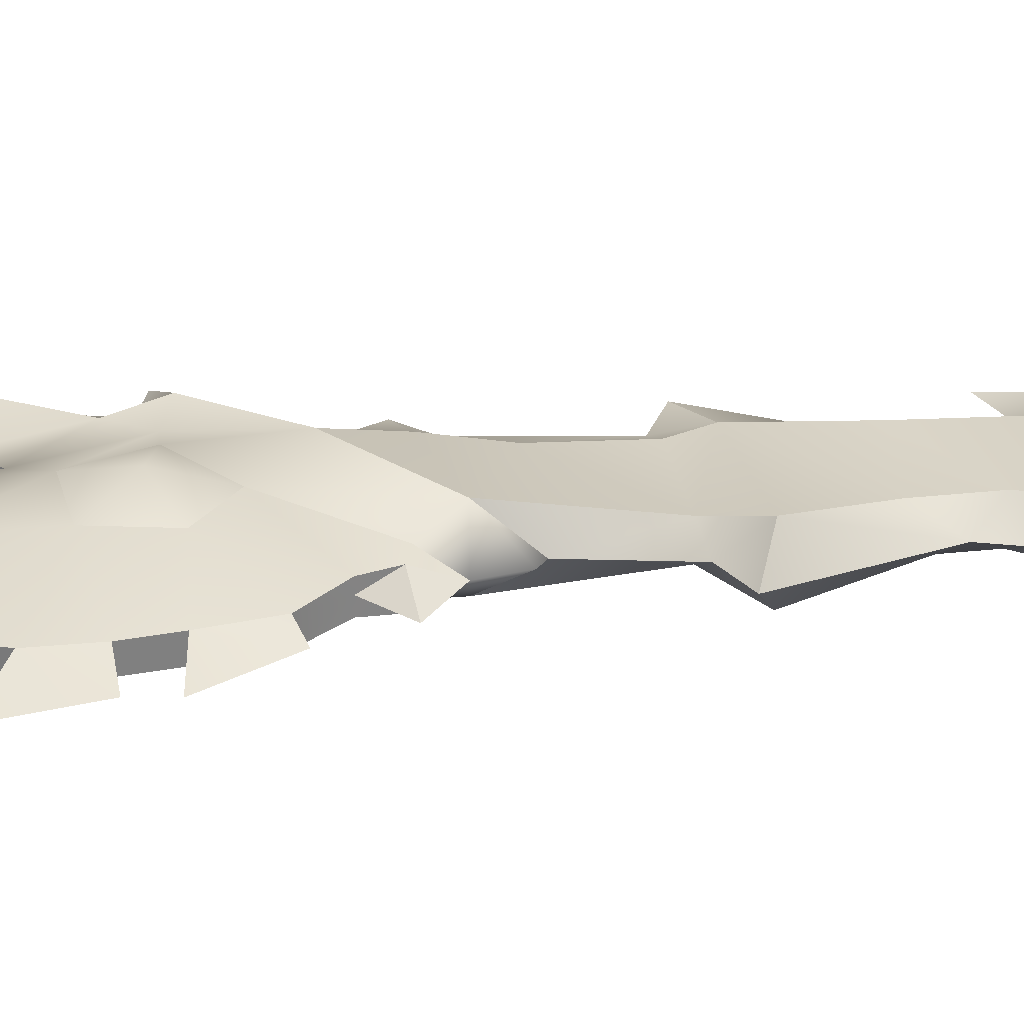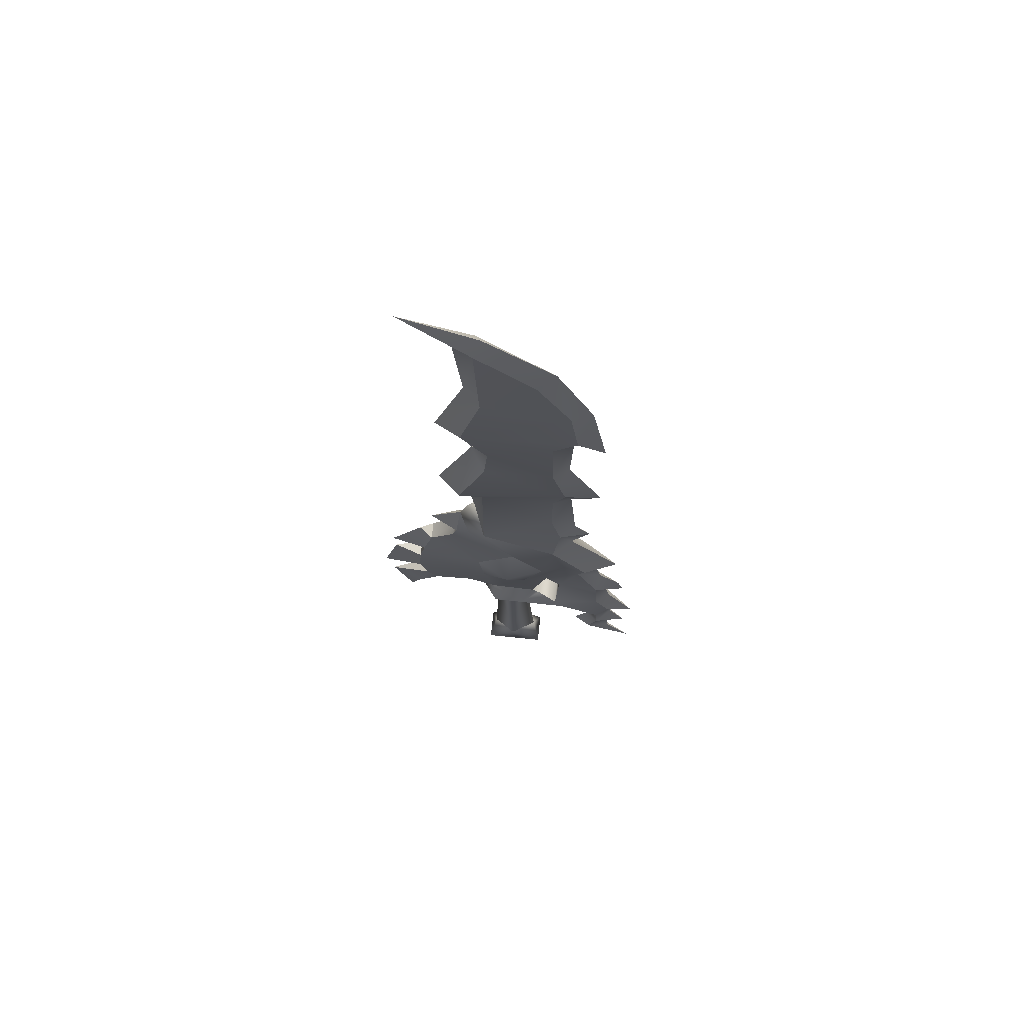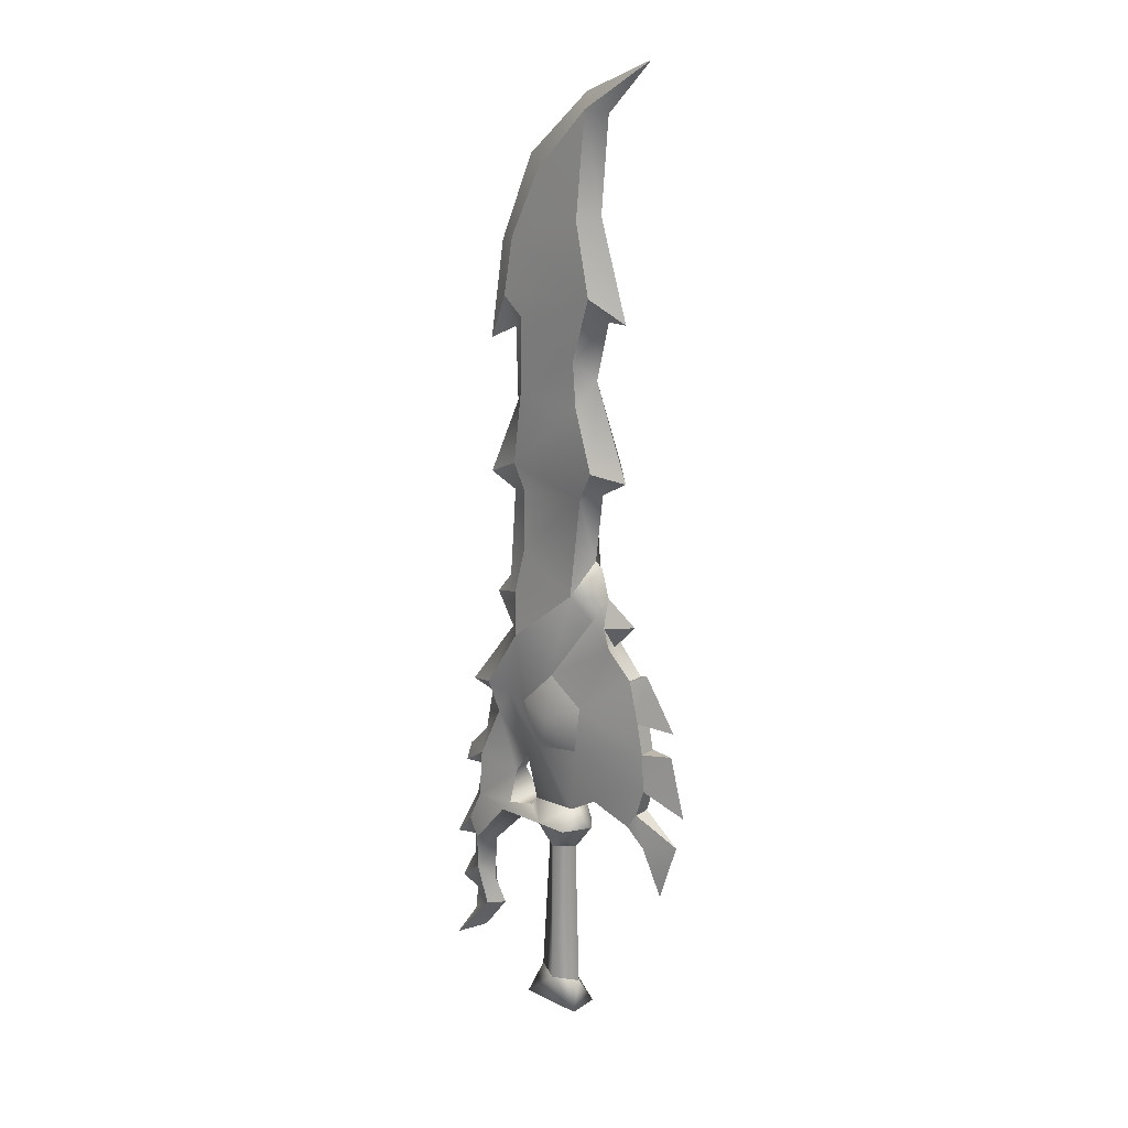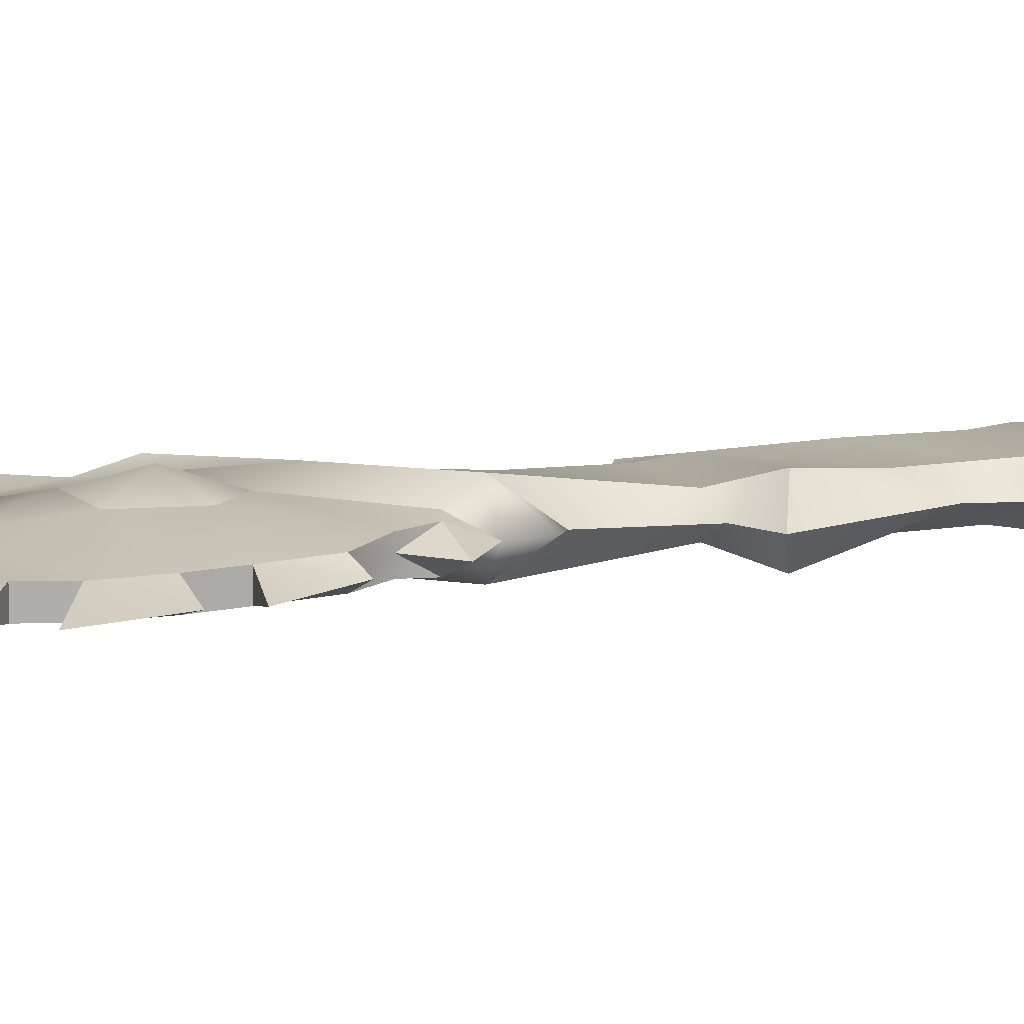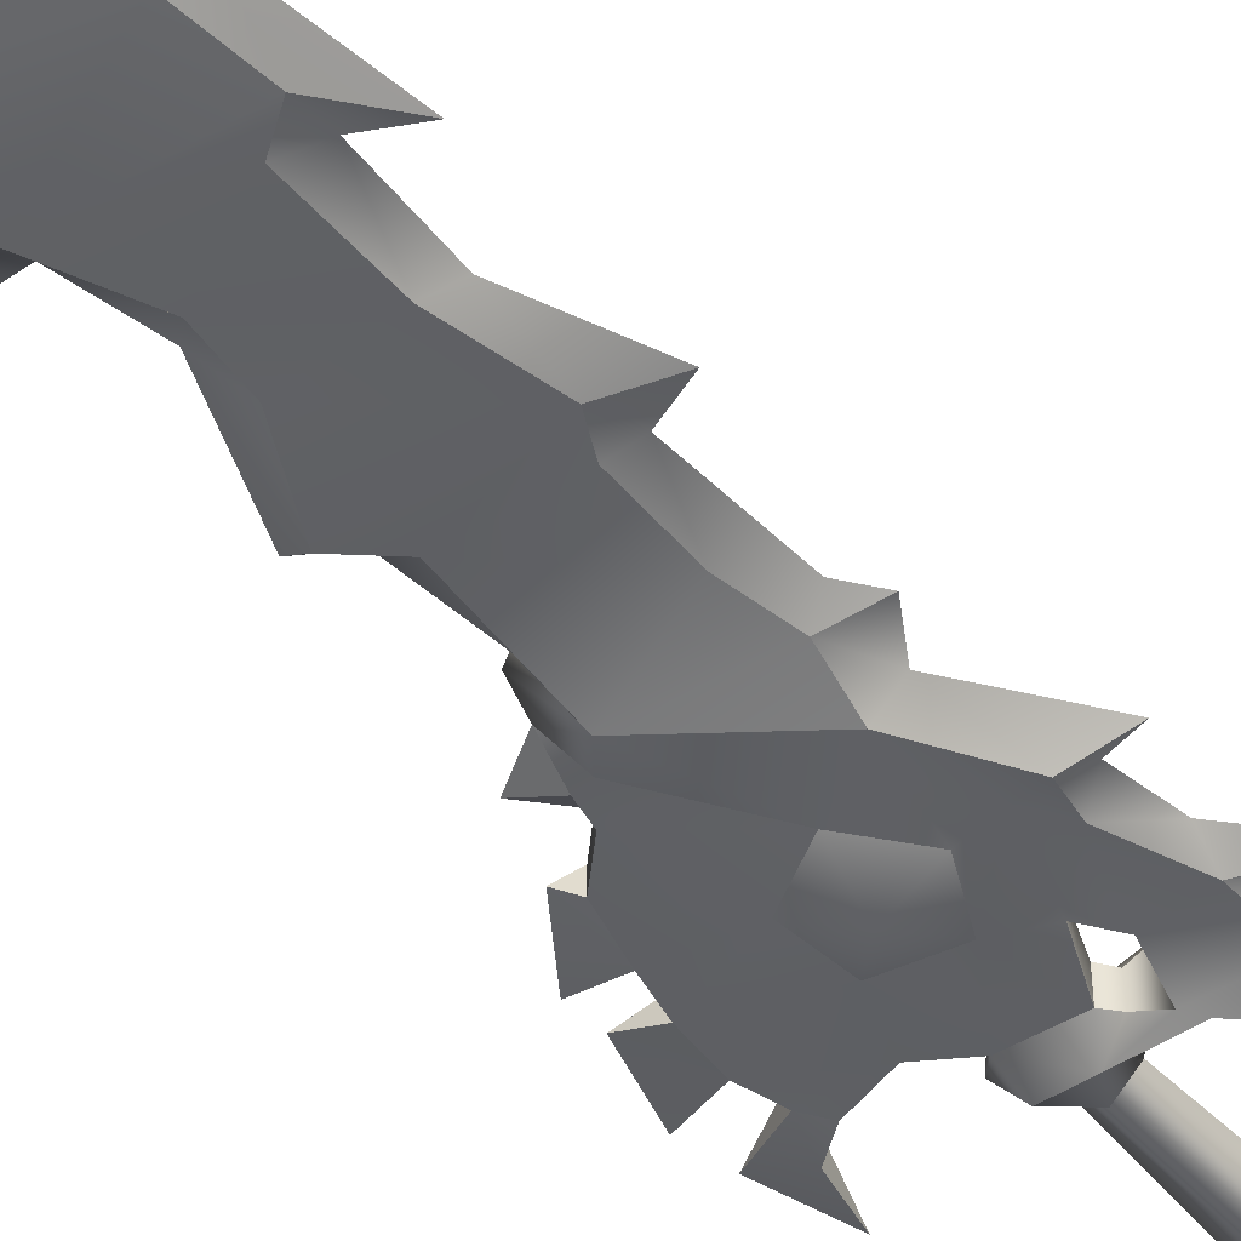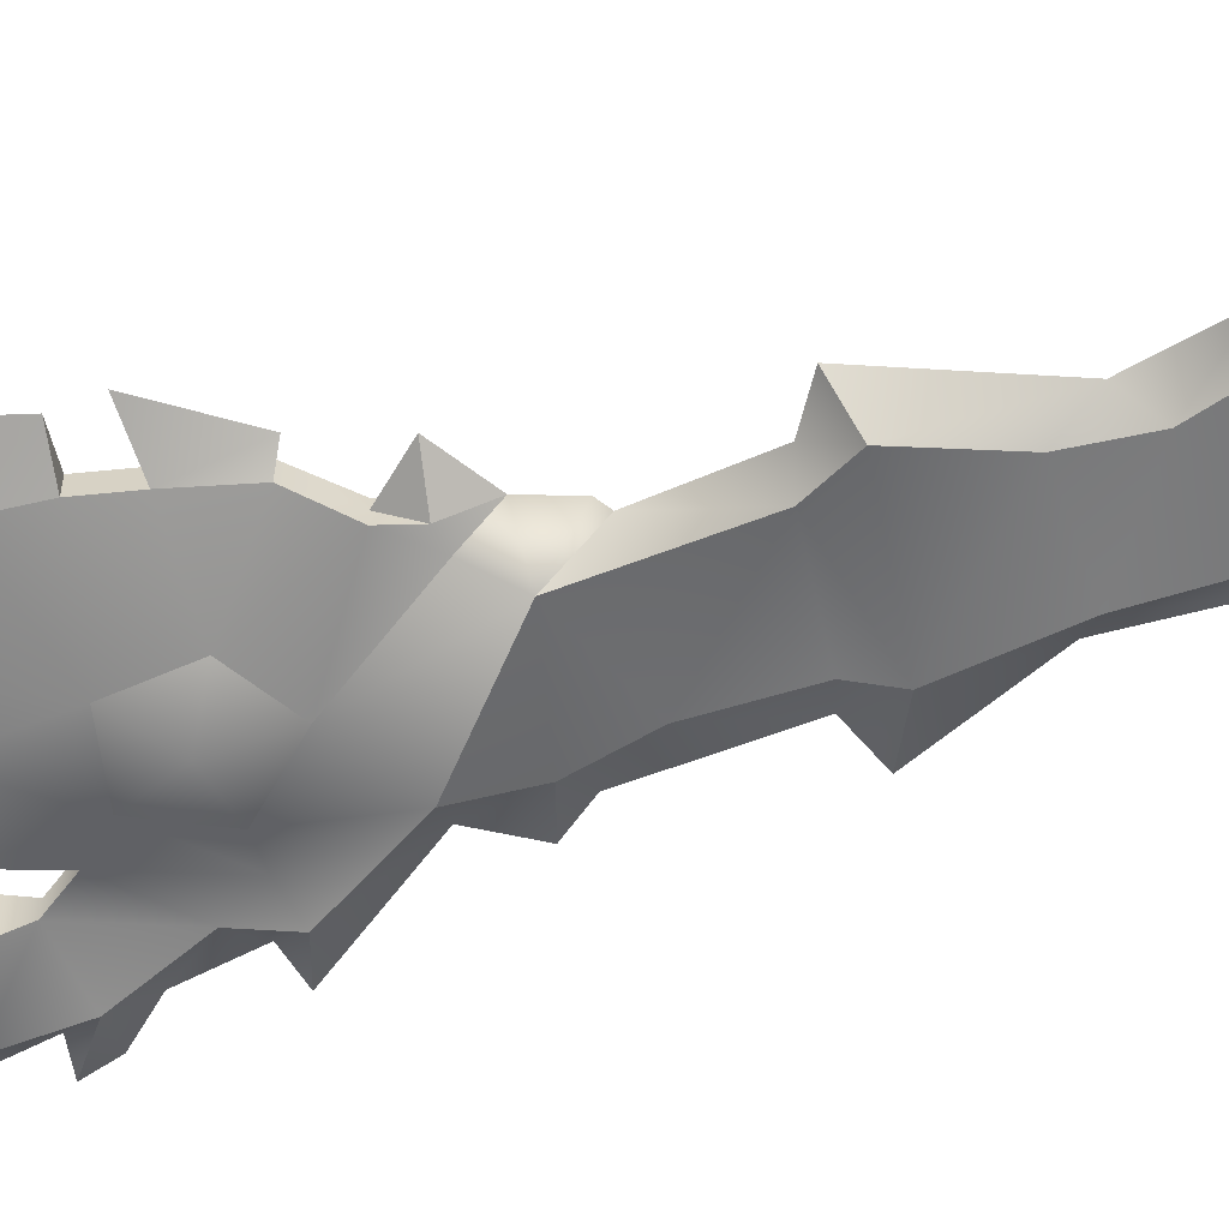
<metadata>
{"format":"obj","ext":"obj","renderer":"f3d","projection":"perspective","resolution":1024,"background":"white","views":[{"elev":30.0,"azim":85.5,"up":"+Z"},{"elev":71.9,"azim":-173.7,"up":"+Y"},{"elev":19.8,"azim":40.1,"up":"+Y"},{"elev":12.3,"azim":72.7,"up":"+Z"},{"elev":-46.6,"azim":-142.5,"up":"+Z"},{"elev":-60.3,"azim":106.9,"up":"+Z"}]}
</metadata>
<code>
o sword_c
v 0.2407 2.052 0
v 0.07067 1.977 0
v 0.0839 1.942 0.0244
v -0.1703 1.635 0
v -0.2069 1.407 0
v -0.1426 1.517 0.02836
v -0.1229 1.651 0.02338
v -0.08642 1.833 0
v -0.04711 1.805 0.02316
v 0.1295 1.934 0
v 0.1115 1.719 0
v 0.0721 1.708 0.03736
v 0.1169 1.548 0.05049
v 0.1815 1.491 0
v 0.1343 1.492 0
v 0.06074 1.398 0.03392
v 0.1023 1.356 0
v 0.06911 1.294 0.03392
v 0.1283 1.158 0.05407
v 0.1851 1.134 0
v 0.1211 1.096 0
v 0.07723 1.084 0.02789
v 0.1018 0.9357 0
v 0.07349 0.8595 0.05667
v 0.2173 0.8027 0.002112
v 0.1411 0.8556 0.002112
v 0.1486 0.7922 0.02789
v 0.16 0.7417 0.002112
v 0.09182 0.2596 0
v 0.05447 0.3077 0.02789
v 0.04795 0.2537 0.0533
v -0.0261 0.2537 0.0533
v -0.07234 0.2807 0.02645
v -0.05385 0.3034 0.02789
v -0.1211 0.2787 0.04886
v 0.05447 0.3077 -0.02789
v 0.04795 0.2537 -0.0533
v -0.0261 0.2537 -0.0533
v -0.05385 0.3034 -0.02789
v -0.07234 0.2807 -0.02645
v -0.1211 0.2787 -0.04886
v -0.1428 0.2537 0.0533
v -0.1428 0.2537 -0.0533
v -0.1499 0.7155 0
v -0.1939 0.5736 0.04138
v -0.1051 0.7155 0.04275
v -0.2772 0.547 0
v -0.12 0.8168 0.02568
v -0.1947 0.7944 0
v -0.1553 0.8446 0
v -0.0953 0.9235 0.02151
v -0.1391 1.058 0
v -0.0953 1.07 0.02003
v -0.1237 1.13 0.021
v -0.2109 1.088 0
v -0.1284 1.273 0
v -0.09152 1.301 0.03392
v -0.1338 1.444 0
v -0.08924 1.477 0.03392
v -0.218 0.5308 0
v -0.1767 0.4959 0.02421
v -0.239 0.4247 0
v -0.2317 0.3697 0.02789
v -0.2913 0.3694 0
v -0.3077 0.3186 0
v -0.2551 0.3246 0
v -0.2385 0.2556 0.03049
v -0.2718 0.2394 0
v -0.2741 0.1794 0.02789
v -0.3406 0.1109 0
v -0.2838 0.1214 0
v -0.2429 0.1386 0.03759
v -0.2467 0.0549 0.03268
v -0.2838 0.0691 0
v -0.3256 -0.008607 -0
v -0.2778 -0.02803 -0
v -0.227 -0.04771 0.02103
v -0.2838 -0.0893 -0
v -0.348 -0.1834 -0
v -0.2494 -0.1243 -0
v -0.1849 -0.03819 -0
v -0.2171 0.01919 0
v -0.2118 0.1322 0
v -0.06442 0.2308 0
v -0.03603 0.1949 0
v 0.04401 0.1939 0
v 0.003942 0.1949 0.03647
v -0.227 -0.04771 -0.02103
v -0.2467 0.0549 -0.03268
v -0.2429 0.1386 -0.03759
v -0.1257 0.2218 0
v 0.003942 0.1949 -0.03647
v 0.2514 0.6951 0
v 0.2424 0.5803 0.02005
v 0.3303 0.5731 0
v 0.2191 0.6789 0.02005
v 0.3249 0.514 0
v 0.2622 0.4154 0.02005
v 0.3626 0.3705 0
v 0.2568 0.5068 0.02005
v 0.2998 0.1482 0
v 0.3447 0.2898 0
v 0.2658 0.2719 0.02292
v 0.2424 0.349 0.02005
v 0.2169 0.3113 0.02005
v 0.2169 0.3113 -0.02005
v 0.2658 0.2719 -0.02292
v -0.03154 0.4537 0.04537
v 0.01508 0.5416 0.07411
v -0.07817 0.5577 0.04537
v 0.000732 0.6402 0.03767
v 0.09218 0.5828 0.04537
v 0.07784 0.4717 0.04537
v 0.2568 0.5068 -0.02005
v 0.2191 0.6789 -0.02005
v 0.2424 0.349 -0.02005
v 0.000315 -0.166 0.03647
v -0.0777 -0.2338 0.03647
v 0.06951 -0.2377 0.03647
v 0.05501 -0.1716 -0
v -0.05997 -0.1647 -0
v -0.0777 -0.2338 -0.03647
v 0.000315 -0.166 -0.03647
v 0.06951 -0.2377 -0.03647
v 0.0839 1.942 -0.0244
v -0.1426 1.517 -0.02836
v -0.1229 1.651 -0.02338
v -0.04711 1.805 -0.02316
v 0.0721 1.708 -0.03736
v 0.1169 1.548 -0.05049
v 0.06074 1.398 -0.03392
v 0.06911 1.294 -0.03392
v 0.1283 1.158 -0.05407
v 0.07723 1.084 -0.02789
v 0.07349 0.8595 -0.05667
v 0.1486 0.7922 -0.02789
v -0.1051 0.7155 -0.04275
v -0.1939 0.5736 -0.04138
v -0.12 0.8168 -0.02568
v -0.0953 0.9235 -0.02151
v -0.0953 1.07 -0.02003
v -0.1237 1.13 -0.021
v -0.09152 1.301 -0.03392
v -0.08924 1.477 -0.03392
v -0.1767 0.4959 -0.02421
v -0.2317 0.3697 -0.02789
v -0.2385 0.2556 -0.03049
v -0.2741 0.1794 -0.02789
v 0.2424 0.5803 -0.02005
v 0.2622 0.4154 -0.02005
v -0.03154 0.4537 -0.04537
v -0.07817 0.5577 -0.04537
v 0.01508 0.5416 -0.07411
v 0.000732 0.6402 -0.03767
v 0.09218 0.5828 -0.04537
v 0.07784 0.4717 -0.04537
v -0.1373 0.557 0.02789
v 0.1205 0.9228 0
v 0.1232 0.3493 0.02789
v -0.09102 0.4001 0.01729
v 0.16 0.7417 0.02341
v -0.1284 0.3492 0.01729
v 0.1167 0.8006 0.03235
v -0.1373 0.557 -0.02789
v 0.1232 0.3493 -0.02789
v -0.09102 0.4001 -0.01729
v 0.16 0.7417 -0.02341
v -0.1284 0.3492 -0.01729
v 0.1167 0.8006 -0.03235
f 1 2 3
f 4 5 6
f 6 7 4
f 8 7 9
f 8 3 2
f 8 4 7
f 8 9 3
f 10 1 3
f 11 3 12
f 12 13 11
f 11 13 14
f 11 10 3
f 15 14 13
f 15 16 17
f 16 18 17
f 19 17 18
f 17 19 20
f 15 13 16
f 21 20 19
f 19 22 21
f 21 22 23
f 22 24 23
f 25 26 27
f 25 27 28
f 29 30 31
f 30 32 31
f 33 32 34
f 35 32 33
f 29 36 30
f 29 37 36
f 36 38 39
f 40 39 38
f 38 41 40
f 30 34 32
f 35 42 32
f 36 37 38
f 38 43 41
f 44 45 46
f 44 47 45
f 44 48 49
f 44 46 48
f 50 49 48
f 48 51 50
f 50 51 52
f 51 53 52
f 53 54 52
f 52 54 55
f 56 55 54
f 54 57 56
f 56 57 58
f 57 59 58
f 6 58 59
f 58 6 5
f 47 60 45
f 45 60 61
f 60 62 61
f 61 62 63
f 62 64 63
f 64 65 63
f 65 66 63
f 63 66 67
f 66 68 67
f 67 68 69
f 68 70 69
f 70 71 69
f 69 71 72
f 71 73 72
f 74 75 73
f 71 74 73
f 75 76 73
f 73 76 77
f 76 78 77
f 78 79 77
f 79 80 77
f 80 81 77
f 81 82 77
f 77 82 73
f 82 83 73
f 73 83 72
f 83 42 72
f 42 84 32
f 84 85 32
f 31 86 29
f 87 31 32
f 86 31 87
f 87 32 85
f 81 88 82
f 88 89 82
f 82 89 83
f 89 90 83
f 83 43 91
f 84 43 38
f 84 38 85
f 37 29 86
f 92 38 37
f 86 92 37
f 92 85 38
f 83 91 42
f 42 91 84
f 83 90 43
f 84 91 43
f 93 94 95
f 93 96 94
f 97 98 99
f 97 100 98
f 101 102 103
f 102 104 103
f 103 104 105
f 106 103 105
f 106 107 103
f 108 109 110
f 109 111 110
f 109 112 111
f 112 109 113
f 113 109 108
f 97 114 100
f 93 115 96
f 102 116 104
f 117 118 119
f 117 119 120
f 118 121 122
f 117 121 118
f 123 124 122
f 123 120 124
f 119 124 120
f 123 122 121
f 119 122 124
f 119 118 122
f 33 41 35
f 34 40 33
f 33 40 41
f 34 39 40
f 103 107 101
f 1 125 2
f 4 126 5
f 126 4 127
f 8 127 4
f 8 125 128
f 8 128 127
f 8 2 125
f 10 125 1
f 11 125 10
f 129 11 130
f 11 14 130
f 11 129 125
f 15 130 14
f 131 15 17
f 131 17 132
f 133 132 17
f 17 20 133
f 131 130 15
f 21 133 20
f 133 21 134
f 21 23 134
f 134 23 135
f 25 136 26
f 25 28 136
f 44 137 138
f 44 138 47
f 44 139 137
f 44 49 139
f 50 139 49
f 139 50 140
f 50 52 140
f 140 52 141
f 141 52 142
f 52 55 142
f 56 142 55
f 142 56 143
f 56 58 143
f 143 58 144
f 126 144 58
f 58 5 126
f 47 138 60
f 138 145 60
f 60 145 62
f 145 146 62
f 62 146 64
f 64 146 65
f 65 146 66
f 146 147 66
f 66 147 68
f 147 148 68
f 68 148 70
f 70 148 71
f 148 90 71
f 71 89 74
f 74 89 75
f 71 90 89
f 75 89 76
f 89 88 76
f 76 88 78
f 78 88 79
f 79 88 80
f 80 88 81
f 93 149 115
f 93 95 149
f 97 150 114
f 97 99 150
f 101 107 102
f 102 107 116
f 107 106 116
f 151 152 153
f 153 152 154
f 153 154 155
f 155 156 153
f 156 151 153
f 98 150 99
f 94 149 95
f 46 45 157
f 26 158 24
f 158 23 24
f 113 30 159
f 34 108 160
f 104 98 159
f 159 98 113
f 98 100 113
f 112 100 94
f 94 96 112
f 161 112 96
f 24 46 111
f 111 46 110
f 46 157 110
f 61 157 45
f 157 108 110
f 157 61 160
f 61 162 160
f 67 162 63
f 67 42 35
f 72 67 69
f 160 39 34
f 105 104 159
f 24 163 26
f 24 111 163
f 111 161 163
f 27 163 161
f 27 26 163
f 137 164 138
f 26 135 158
f 158 135 23
f 36 156 165
f 151 39 166
f 116 165 150
f 165 156 150
f 150 156 114
f 114 155 149
f 149 155 115
f 155 167 115
f 135 154 137
f 154 152 137
f 137 152 164
f 145 138 164
f 151 164 152
f 164 166 145
f 145 168 146
f 168 147 146
f 147 41 43
f 147 90 148
f 106 165 116
f 135 26 169
f 135 169 154
f 154 169 167
f 136 167 169
f 136 169 26
f 113 108 30
f 34 30 108
f 112 113 100
f 161 111 112
f 157 160 108
f 61 63 162
f 67 35 162
f 72 42 67
f 160 166 39
f 36 151 156
f 151 36 39
f 114 156 155
f 155 154 167
f 151 166 164
f 145 166 168
f 168 41 147
f 147 43 90
f 165 105 159
f 36 159 30
f 165 106 105
f 36 165 159
f 12 3 9
f 9 7 12
f 12 7 13
f 59 13 6
f 7 6 13
f 16 13 59
f 16 57 18
f 51 22 53
f 22 51 24
f 51 48 24
f 46 24 48
f 22 54 53
f 18 54 19
f 16 59 57
f 22 19 54
f 18 57 54
f 114 94 100
f 114 149 94
f 161 28 27
f 161 96 28
f 167 136 28
f 167 28 115
f 115 28 96
f 86 117 120
f 85 117 87
f 123 86 120
f 123 85 92
f 86 87 117
f 85 121 117
f 123 92 86
f 123 121 85
f 162 166 160
f 35 168 162
f 162 168 166
f 35 41 168
f 129 128 125
f 128 129 127
f 129 130 127
f 144 126 130
f 127 130 126
f 131 144 130
f 131 143 144
f 140 141 134
f 134 135 140
f 140 135 139
f 137 139 135
f 142 134 141
f 132 142 143
f 131 132 143
f 142 133 134
f 132 133 142
f 116 98 104
f 116 150 98

</code>
